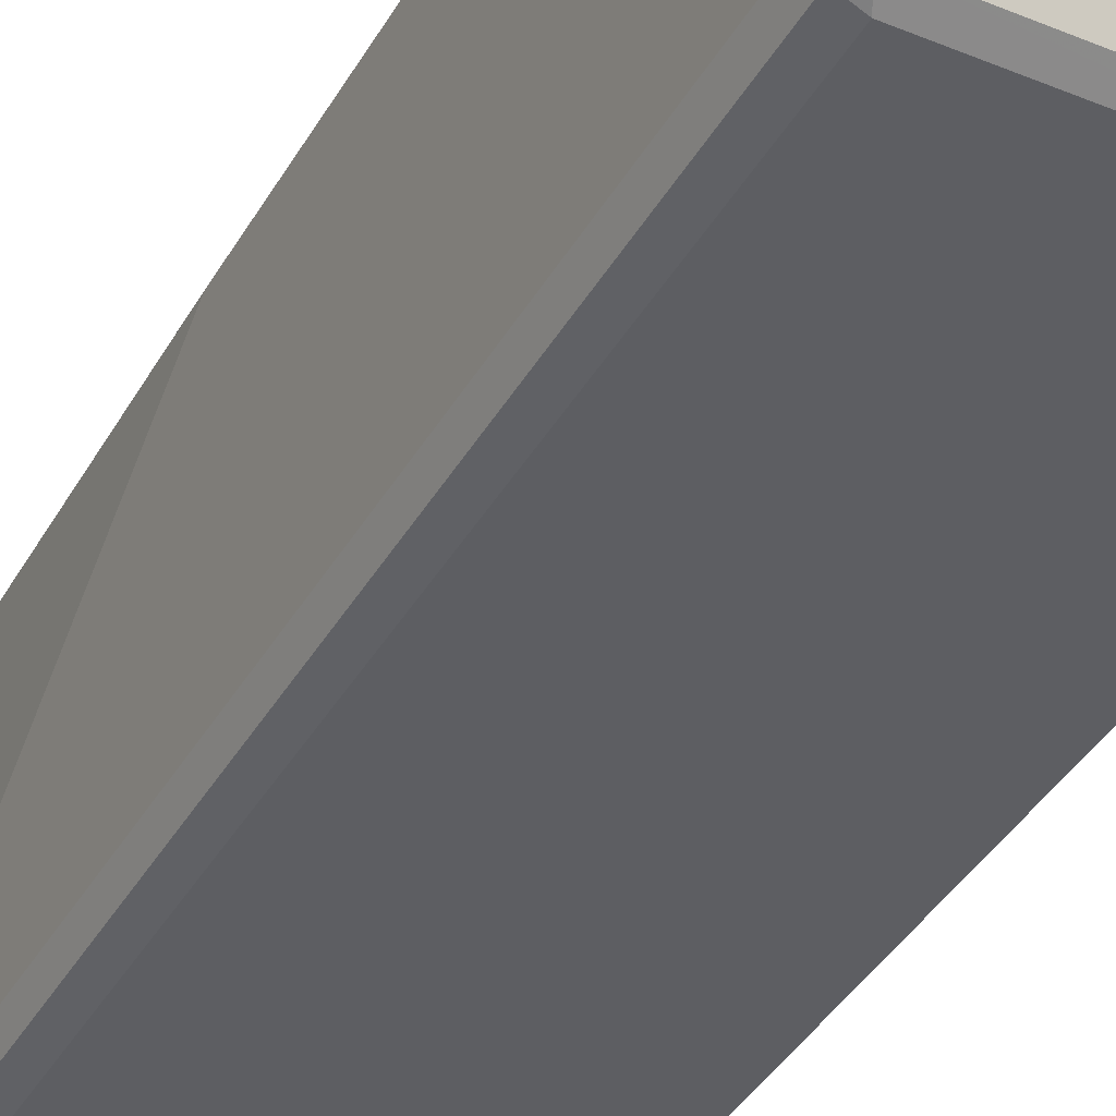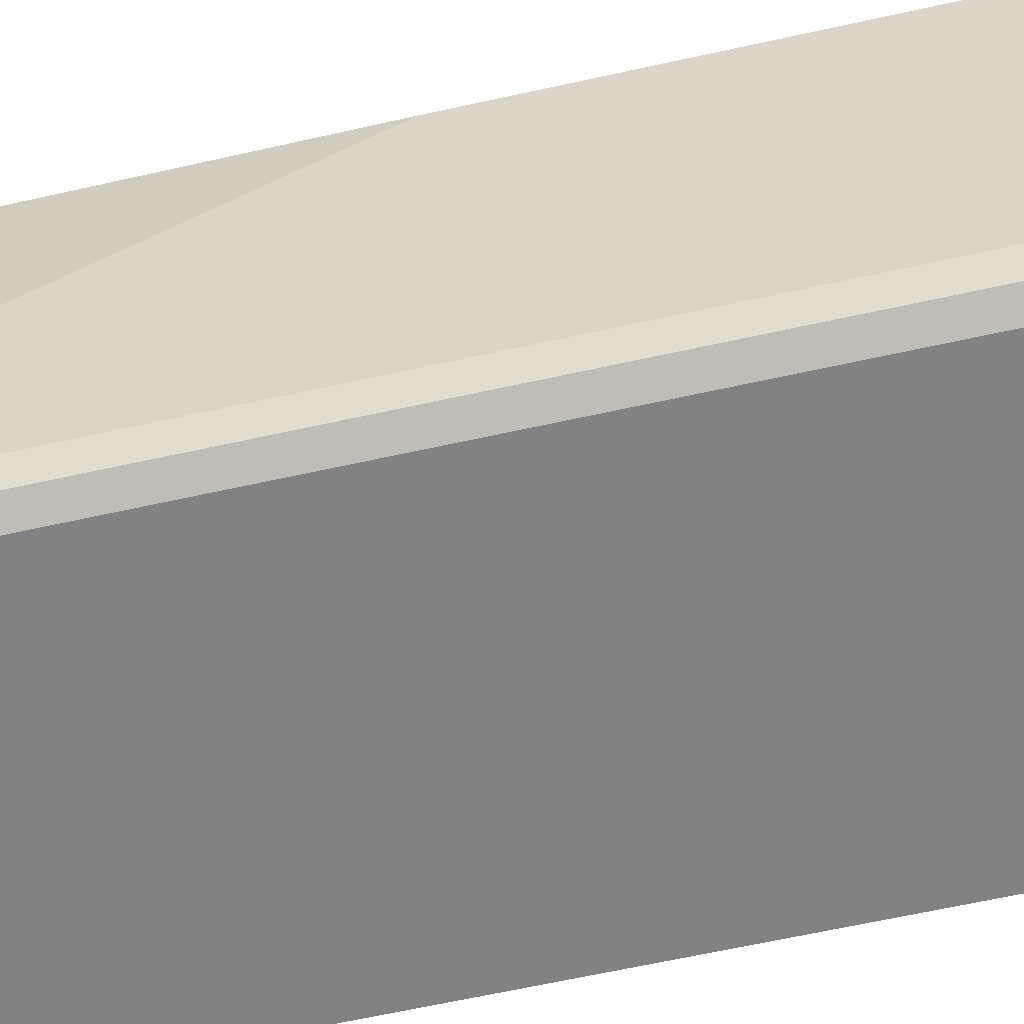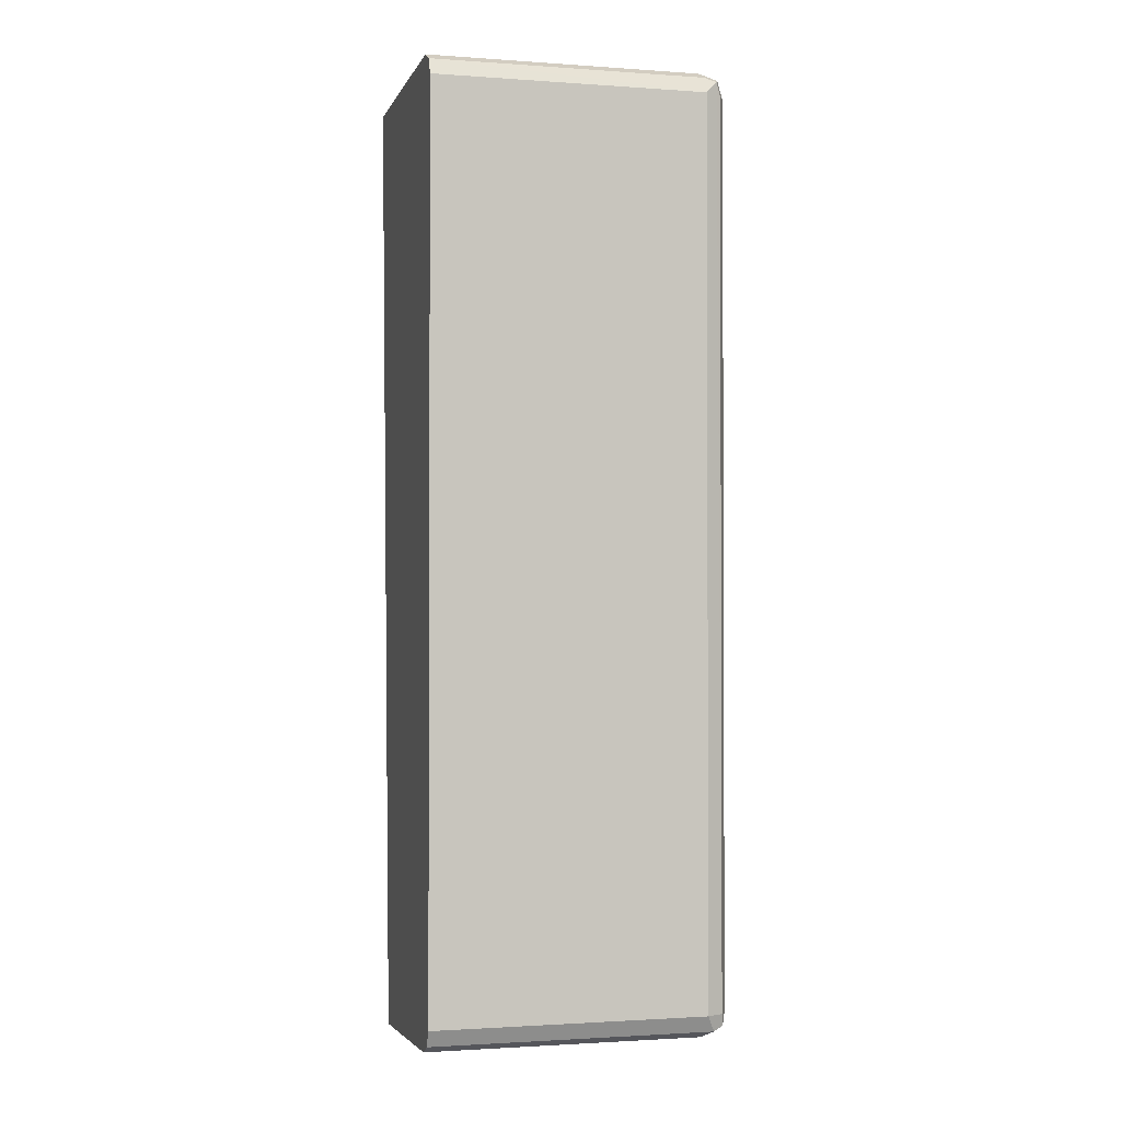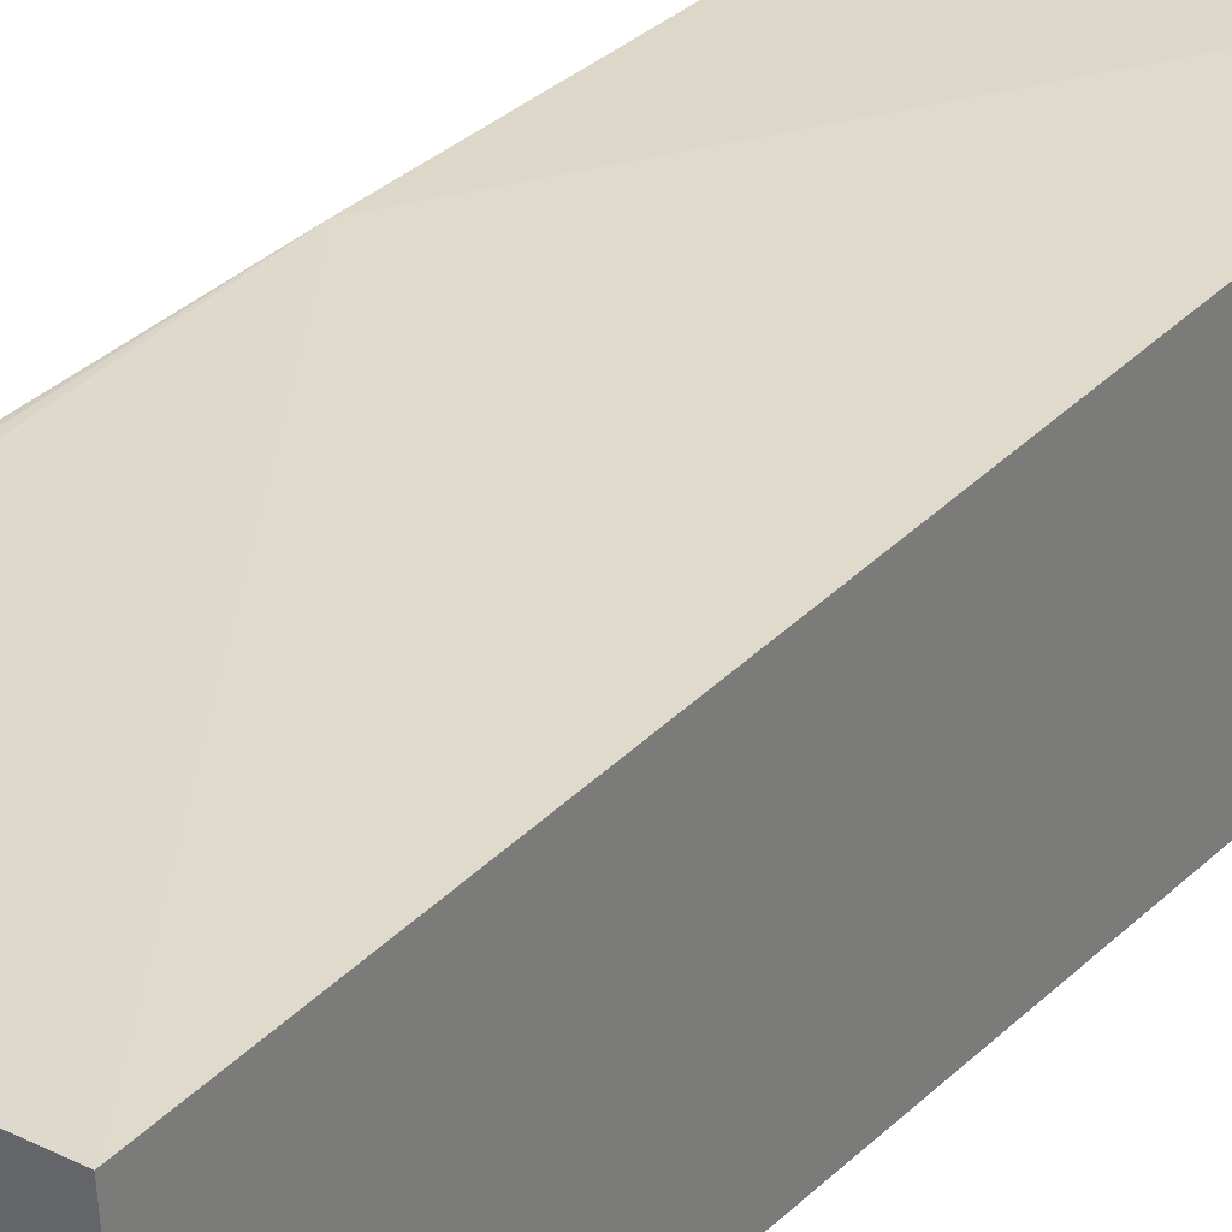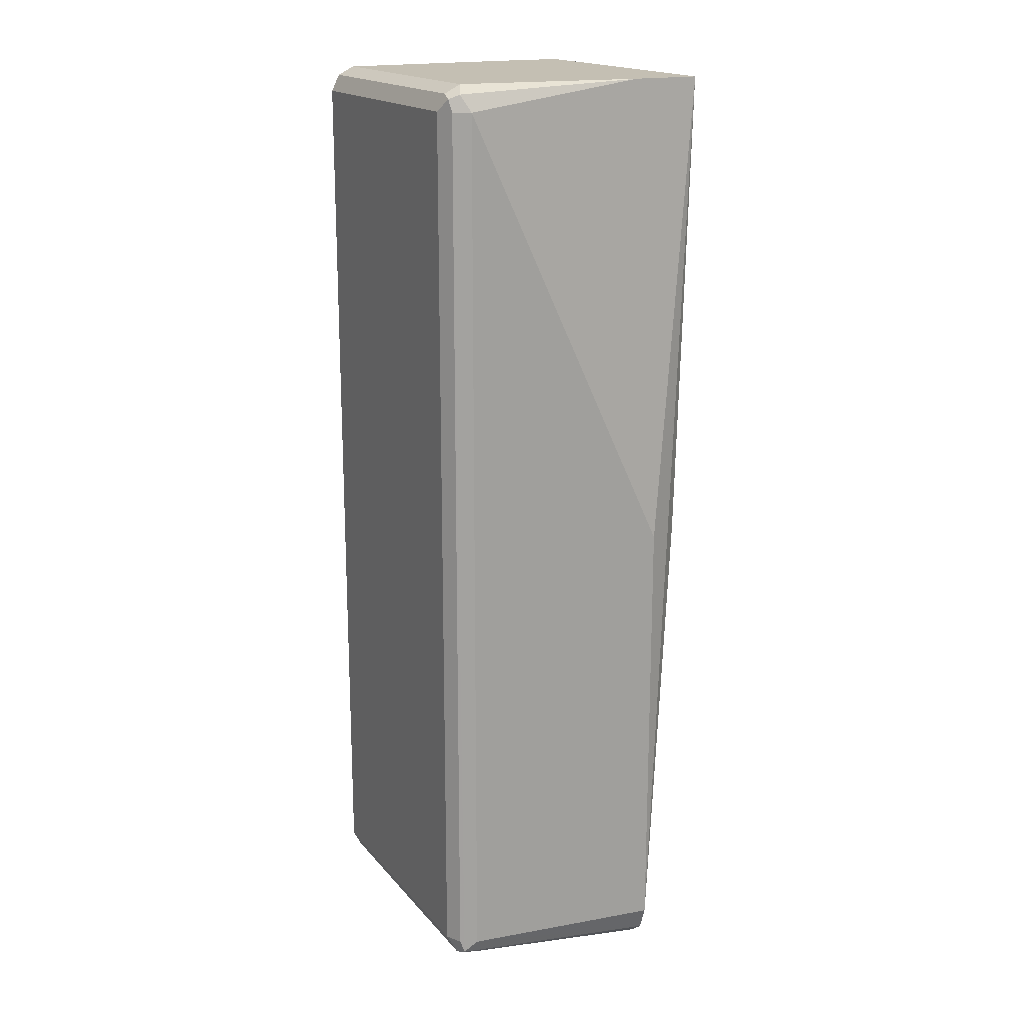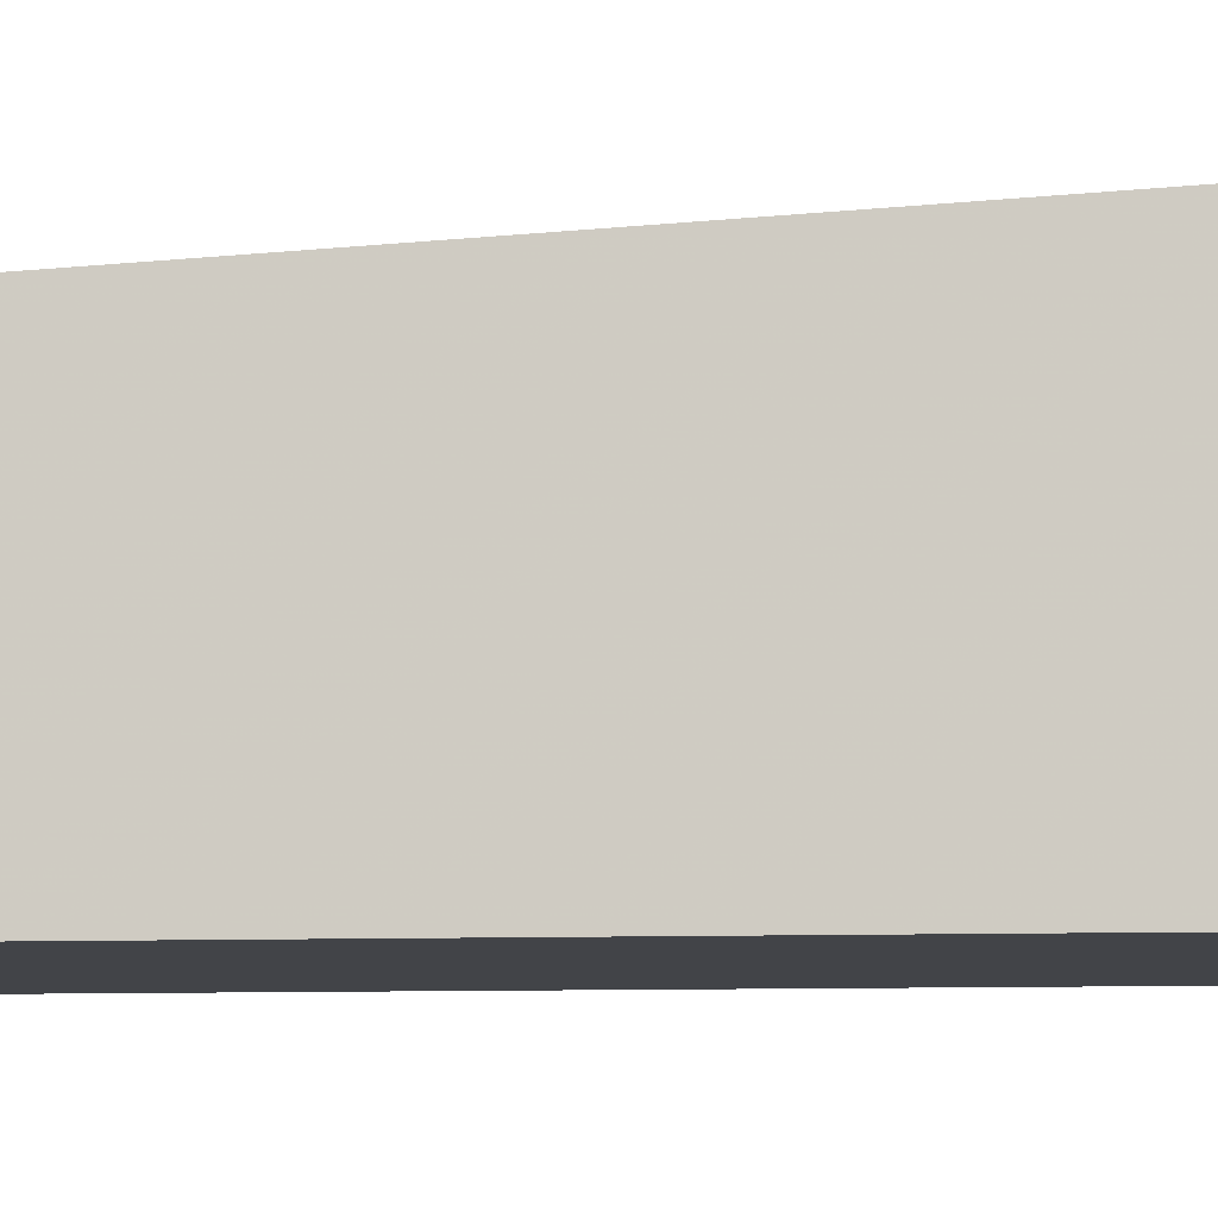
<metadata>
{"format":"obj","ext":"obj","renderer":"f3d","projection":"perspective","resolution":1024,"background":"white","views":[{"elev":-39.4,"azim":152.8,"up":"+Y"},{"elev":-60.7,"azim":103.0,"up":"+Y"},{"elev":-1.6,"azim":-14.4,"up":"+Z"},{"elev":29.3,"azim":-144.0,"up":"+Y"},{"elev":17.7,"azim":63.2,"up":"+Z"},{"elev":-7.9,"azim":-84.1,"up":"+Y"}]}
</metadata>
<code>
v 0.2027 -0.7849 -0.3191
v 0.2012 -0.7763 -0.322
v 0.2179 -0.6381 -0.3277
v 0.2071 -0.6381 -0.3365
v 0.1898 -0.7763 -0.3277
v 1.865e-05 -0.7763 -0.3277
v -6.922e-05 -0.7764 -0.3277
v -6.922e-05 -0.6381 -0.3365
v -6.922e-05 -0.7935 -0.3106
v -6.922e-05 -0.7878 -0.322
v 0.1955 -0.7878 -0.322
v 0.1898 -0.7935 -0.3105
v -4.891e-05 -0.7935 0.3104
v 0.1898 -0.7935 0.3105
v -4.891e-05 -0.7878 0.322
v -4.891e-05 -0.6036 0.3282
v 1.205e-05 -0.7763 0.3278
v 0.1898 -0.7763 0.3278
v 0.1898 -0.7878 0.322
v 0.2013 -0.782 0.322
v 0.1984 -0.7892 0.3191
v 0.2012 -0.7878 -0.3105
v 0.2013 -0.7878 0.3105
v 0.207 -0.7763 0.3105
v 0.207 -0.7763 -0.3105
v 0.2243 -0.6381 -0.3105
v 0.2075 -0.6122 -4.09e-05
v 0.2075 -0.6036 0.3282
v 0.1912 -0.6546 0.3282
v 0.2075 -0.6508 0.3282
v 0.2243 -0.6381 -0.0001381
v 1.205e-05 -0.6546 0.3282
f 27 8 16
f 27 16 28
f 27 28 26
f 27 26 3
f 25 1 3
f 25 24 1
f 25 26 24
f 23 1 24
f 23 24 20
f 27 4 8
f 23 20 21
f 25 3 26
f 27 3 4
f 30 18 20
f 9 16 8
f 29 28 16
f 30 28 29
f 30 31 28
f 30 24 31
f 30 20 24
f 30 29 18
f 17 18 29
f 32 17 29
f 32 16 17
f 32 29 16
f 24 26 31
f 26 28 31
f 6 8 4
f 23 22 1
f 23 21 22
f 14 12 22
f 22 12 1
f 2 3 1
f 2 4 3
f 5 4 2
f 5 6 4
f 7 6 5
f 7 9 8
f 10 9 7
f 10 11 9
f 10 7 11
f 11 7 5
f 11 5 2
f 11 2 1
f 11 1 12
f 7 8 6
f 12 13 9
f 14 22 21
f 11 12 9
f 15 14 21
f 19 15 21
f 19 20 18
f 19 18 15
f 19 21 20
f 15 18 17
f 15 17 16
f 15 16 9
f 15 9 13
f 15 13 14
f 14 13 12

</code>
